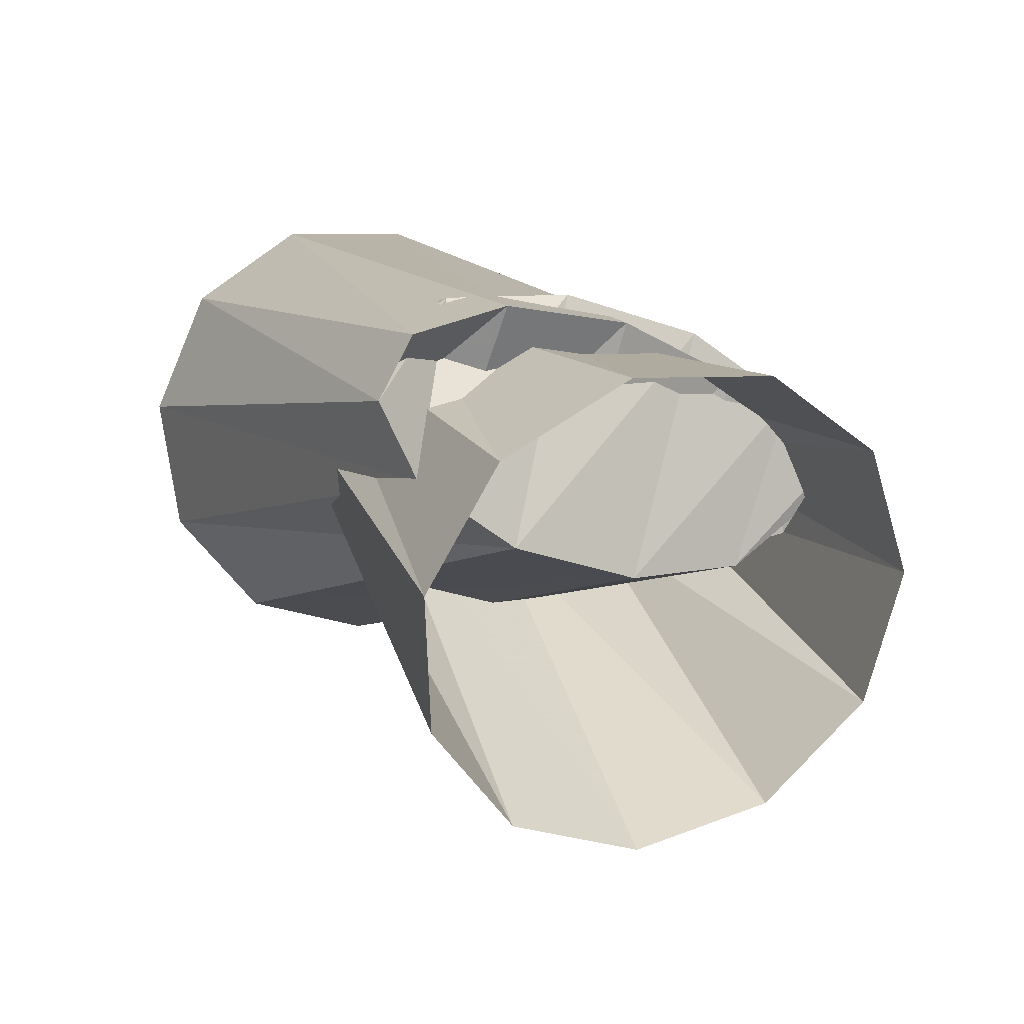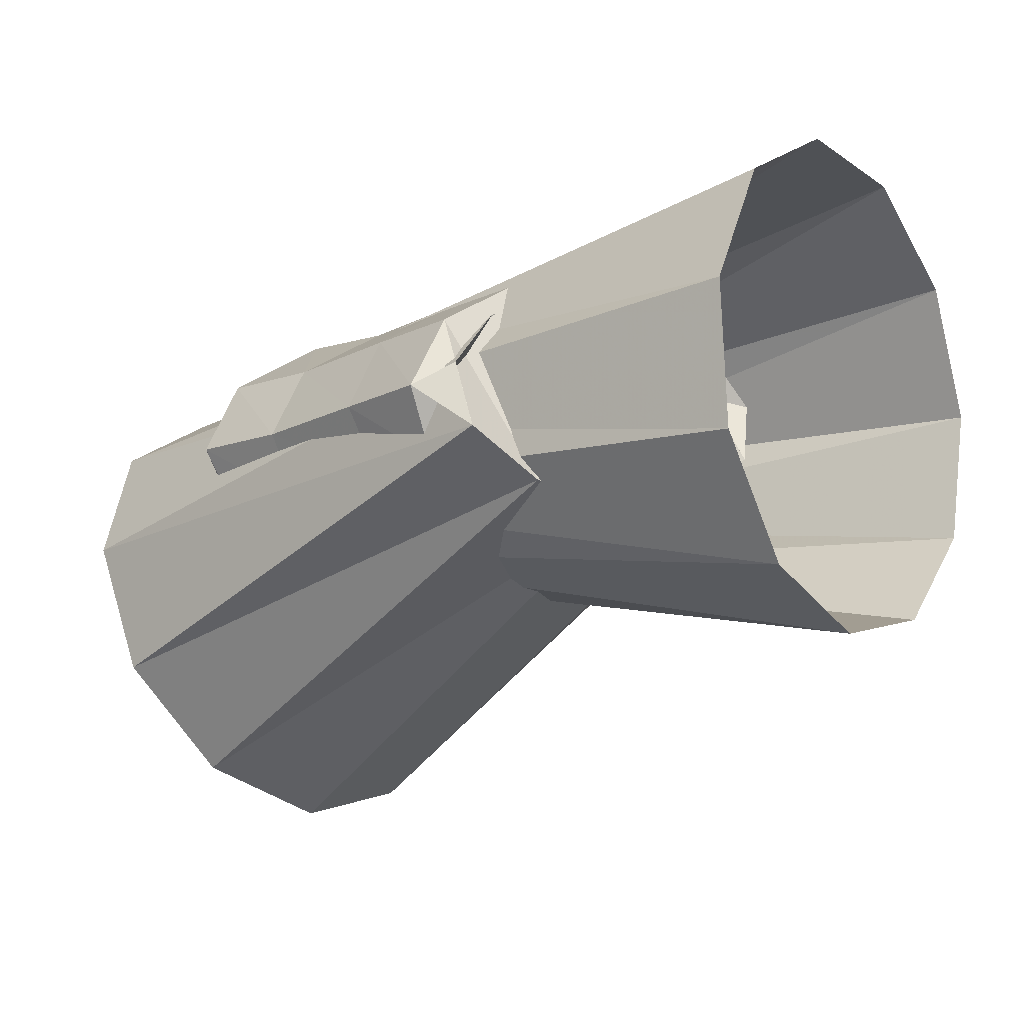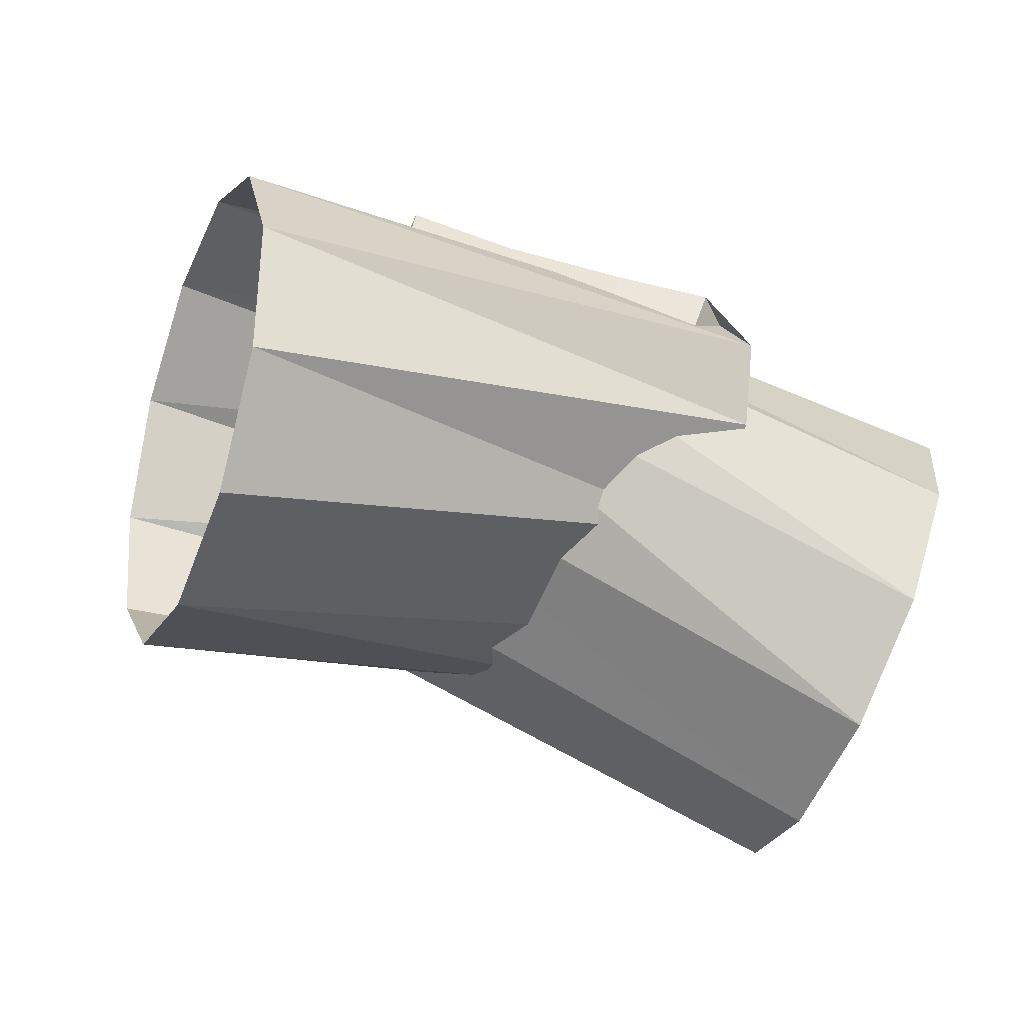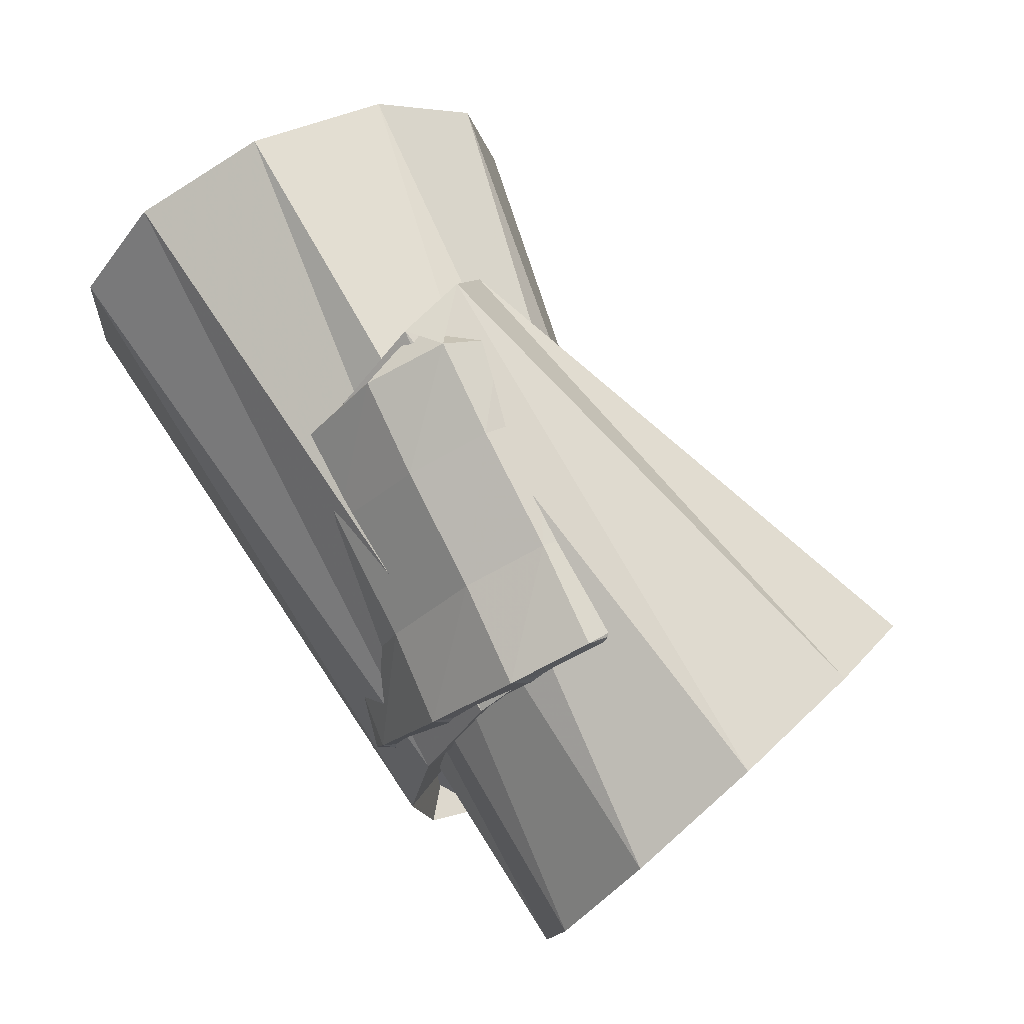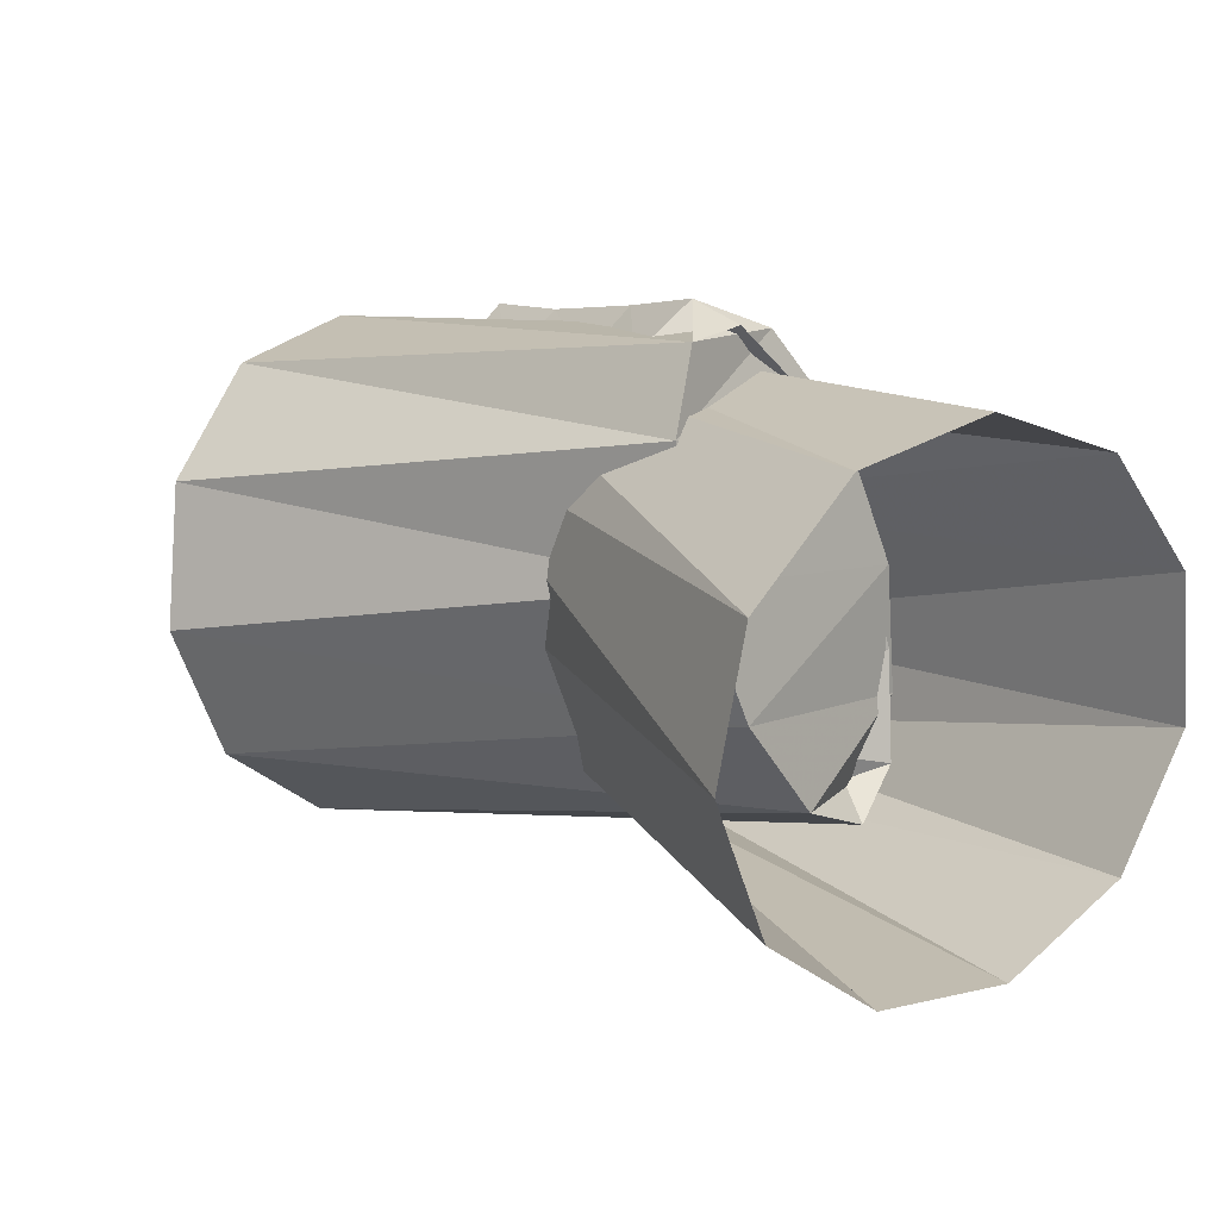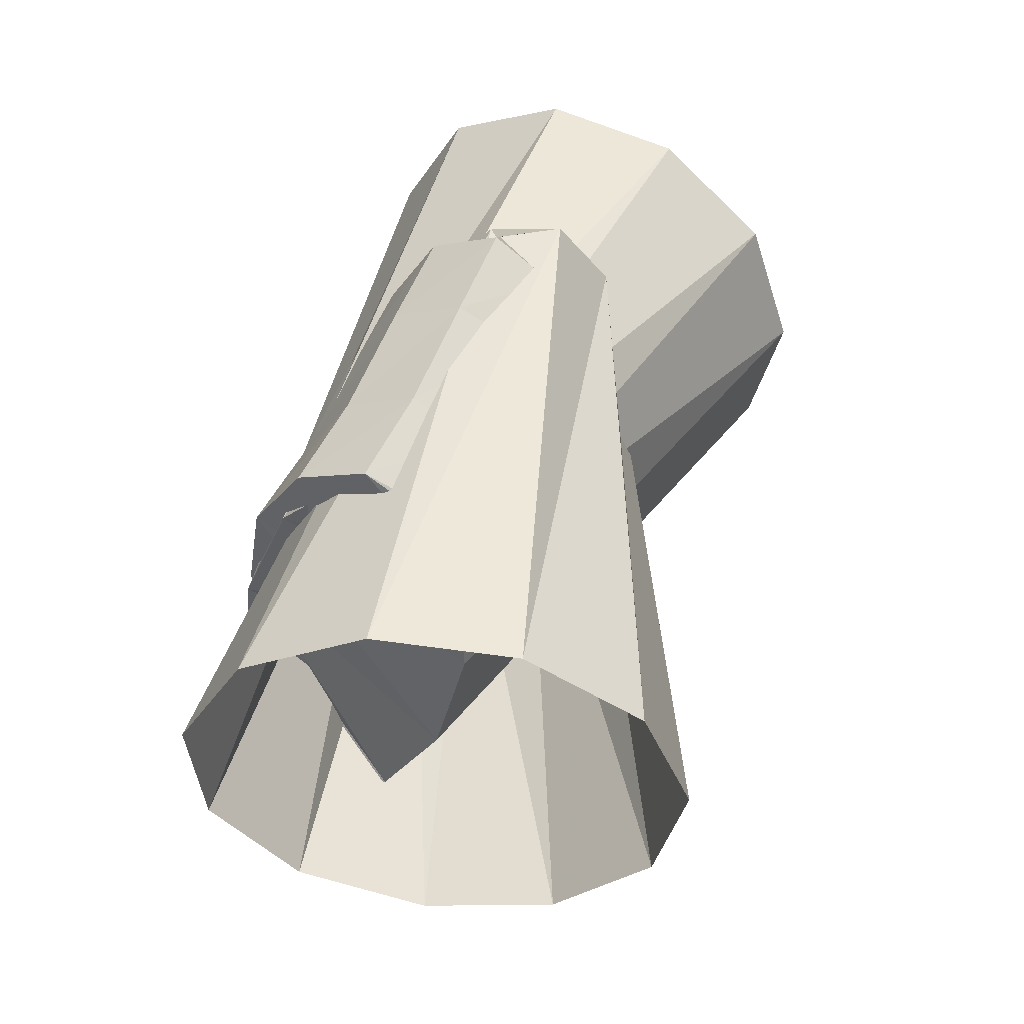
<metadata>
{"format":"obj","ext":"obj","renderer":"f3d","projection":"perspective","resolution":1024,"background":"white","views":[{"elev":7.2,"azim":56.0,"up":"+Z"},{"elev":-16.2,"azim":-149.9,"up":"+Z"},{"elev":-73.7,"azim":149.3,"up":"+Z"},{"elev":64.3,"azim":61.9,"up":"+Y"},{"elev":23.8,"azim":-125.9,"up":"+Y"},{"elev":39.0,"azim":111.8,"up":"+Y"}]}
</metadata>
<code>
g tube1
v 151.8 170 132.8
v 151.5 167.2 132.8
v 151.3 164.8 131.3
v 151.2 163.6 128.7
v 151.4 164 126
v 151.8 165.9 123.8
v 152.1 168.5 123.1
v 152.4 171.2 123.9
v 152.5 173.1 126
v 152.4 173.5 128.8
v 152.2 172.3 131.3
v 151.8 170 132.8
v 164.3 167.7 131.1
v 164.1 165 131.5
v 164 163 130.9
v 164 162.2 129.7
v 164.2 162.9 128.2
v 164.5 165 126.8
v 164.7 167.7 126
v 164.9 170.2 126.1
v 164.9 171.6 127
v 164.8 171.7 128.4
v 164.6 170.2 129.9
v 164.3 167.7 131.1
v 163.1 167 126.5
v 162.3 164.7 127.7
v 161.8 163.3 129.2
v 161.9 163.3 130.7
v 162.4 164.7 131.6
v 163.2 167.1 131.6
v 164.2 169.6 130.8
v 164.8 171.5 129.4
v 165 172.3 127.8
v 164.8 171.5 126.6
v 164 169.6 126.1
v 163.1 167 126.5
v 161.8 167.3 126.3
v 161.1 164.9 127.5
v 160.7 163.4 129
v 160.7 163.5 130.4
v 161 164.9 131.4
v 161.6 167.3 131.4
v 162.2 169.9 130.7
v 162.8 171.9 129.3
v 163 172.7 127.7
v 162.9 171.9 126.5
v 162.4 169.9 126
v 161.8 167.3 126.3
v 159 168 126.4
v 158.3 165.7 127.5
v 157.9 164.3 129
v 157.8 164.3 130.5
v 158.3 165.7 131.4
v 159 168.1 131.4
v 159.8 170.7 130.7
v 160.4 172.6 129.3
v 160.6 173.4 127.7
v 160.4 172.6 126.5
v 159.8 170.6 126
v 159 168 126.4
v 158.1 168.4 126.3
v 157.6 166 127.4
v 157.2 164.6 128.9
v 157.1 164.6 130.4
v 157.2 166.1 131.3
v 157.5 168.5 131.4
v 158 171.2 130.6
v 158.5 173.2 129.2
v 158.8 173.9 127.7
v 158.8 173.2 126.4
v 158.6 171.1 125.9
v 158.1 168.4 126.3
v 157.8 169.6 130.8
v 157.2 167 131.2
v 156.5 165 130.7
v 156 164.3 129.6
v 155.7 165.1 128.1
v 155.8 167.2 126.7
v 156.3 169.9 125.9
v 156.9 172.3 125.9
v 157.6 173.7 126.7
v 158 173.6 128.1
v 158.1 172.1 129.6
v 157.8 169.6 130.8
v 168.7 167.8 130.2
v 168.1 165.1 130.3
v 167.2 162.8 128.8
v 166.2 161.8 126.4
v 165.6 162.3 123.7
v 165.5 164.2 121.6
v 165.9 166.9 120.8
v 166.7 169.5 121.5
v 167.7 171.2 123.6
v 168.5 171.5 126.3
v 168.9 170.2 128.7
v 168.7 167.8 130.2
f 1 2 14
f 14 13 1
f 2 3 15
f 15 14 2
f 3 4 16
f 16 15 3
f 4 5 17
f 17 16 4
f 5 6 18
f 18 17 5
f 6 7 19
f 19 18 6
f 7 8 20
f 20 19 7
f 8 9 21
f 21 20 8
f 9 10 22
f 22 21 9
f 10 11 23
f 23 22 10
f 11 12 24
f 24 23 11
f 13 14 26
f 26 25 13
f 14 15 27
f 27 26 14
f 15 16 28
f 28 27 15
f 16 17 29
f 29 28 16
f 17 18 30
f 30 29 17
f 18 19 31
f 31 30 18
f 19 20 32
f 32 31 19
f 20 21 33
f 33 32 20
f 21 22 34
f 34 33 21
f 22 23 35
f 35 34 22
f 23 24 36
f 36 35 23
f 25 26 38
f 38 37 25
f 26 27 39
f 39 38 26
f 27 28 40
f 40 39 27
f 28 29 41
f 41 40 28
f 29 30 42
f 42 41 29
f 30 31 43
f 43 42 30
f 31 32 44
f 44 43 31
f 32 33 45
f 45 44 32
f 33 34 46
f 46 45 33
f 34 35 47
f 47 46 34
f 35 36 48
f 48 47 35
f 37 38 50
f 50 49 37
f 38 39 51
f 51 50 38
f 39 40 52
f 52 51 39
f 40 41 53
f 53 52 40
f 41 42 54
f 54 53 41
f 42 43 55
f 55 54 42
f 43 44 56
f 56 55 43
f 44 45 57
f 57 56 44
f 45 46 58
f 58 57 45
f 46 47 59
f 59 58 46
f 47 48 60
f 60 59 47
f 49 50 62
f 62 61 49
f 50 51 63
f 63 62 50
f 51 52 64
f 64 63 51
f 52 53 65
f 65 64 52
f 53 54 66
f 66 65 53
f 54 55 67
f 67 66 54
f 55 56 68
f 68 67 55
f 56 57 69
f 69 68 56
f 57 58 70
f 70 69 57
f 58 59 71
f 71 70 58
f 59 60 72
f 72 71 59
f 61 62 74
f 74 73 61
f 62 63 75
f 75 74 62
f 63 64 76
f 76 75 63
f 64 65 77
f 77 76 64
f 65 66 78
f 78 77 65
f 66 67 79
f 79 78 66
f 67 68 80
f 80 79 67
f 68 69 81
f 81 80 68
f 69 70 82
f 82 81 69
f 70 71 83
f 83 82 70
f 71 72 84
f 84 83 71
f 73 74 86
f 86 85 73
f 74 75 87
f 87 86 74
f 75 76 88
f 88 87 75
f 76 77 89
f 89 88 76
f 77 78 90
f 90 89 77
f 78 79 91
f 91 90 78
f 79 80 92
f 92 91 79
f 80 81 93
f 93 92 80
f 81 82 94
f 94 93 81
f 82 83 95
f 95 94 82
f 83 84 96
f 96 95 83
g

</code>
